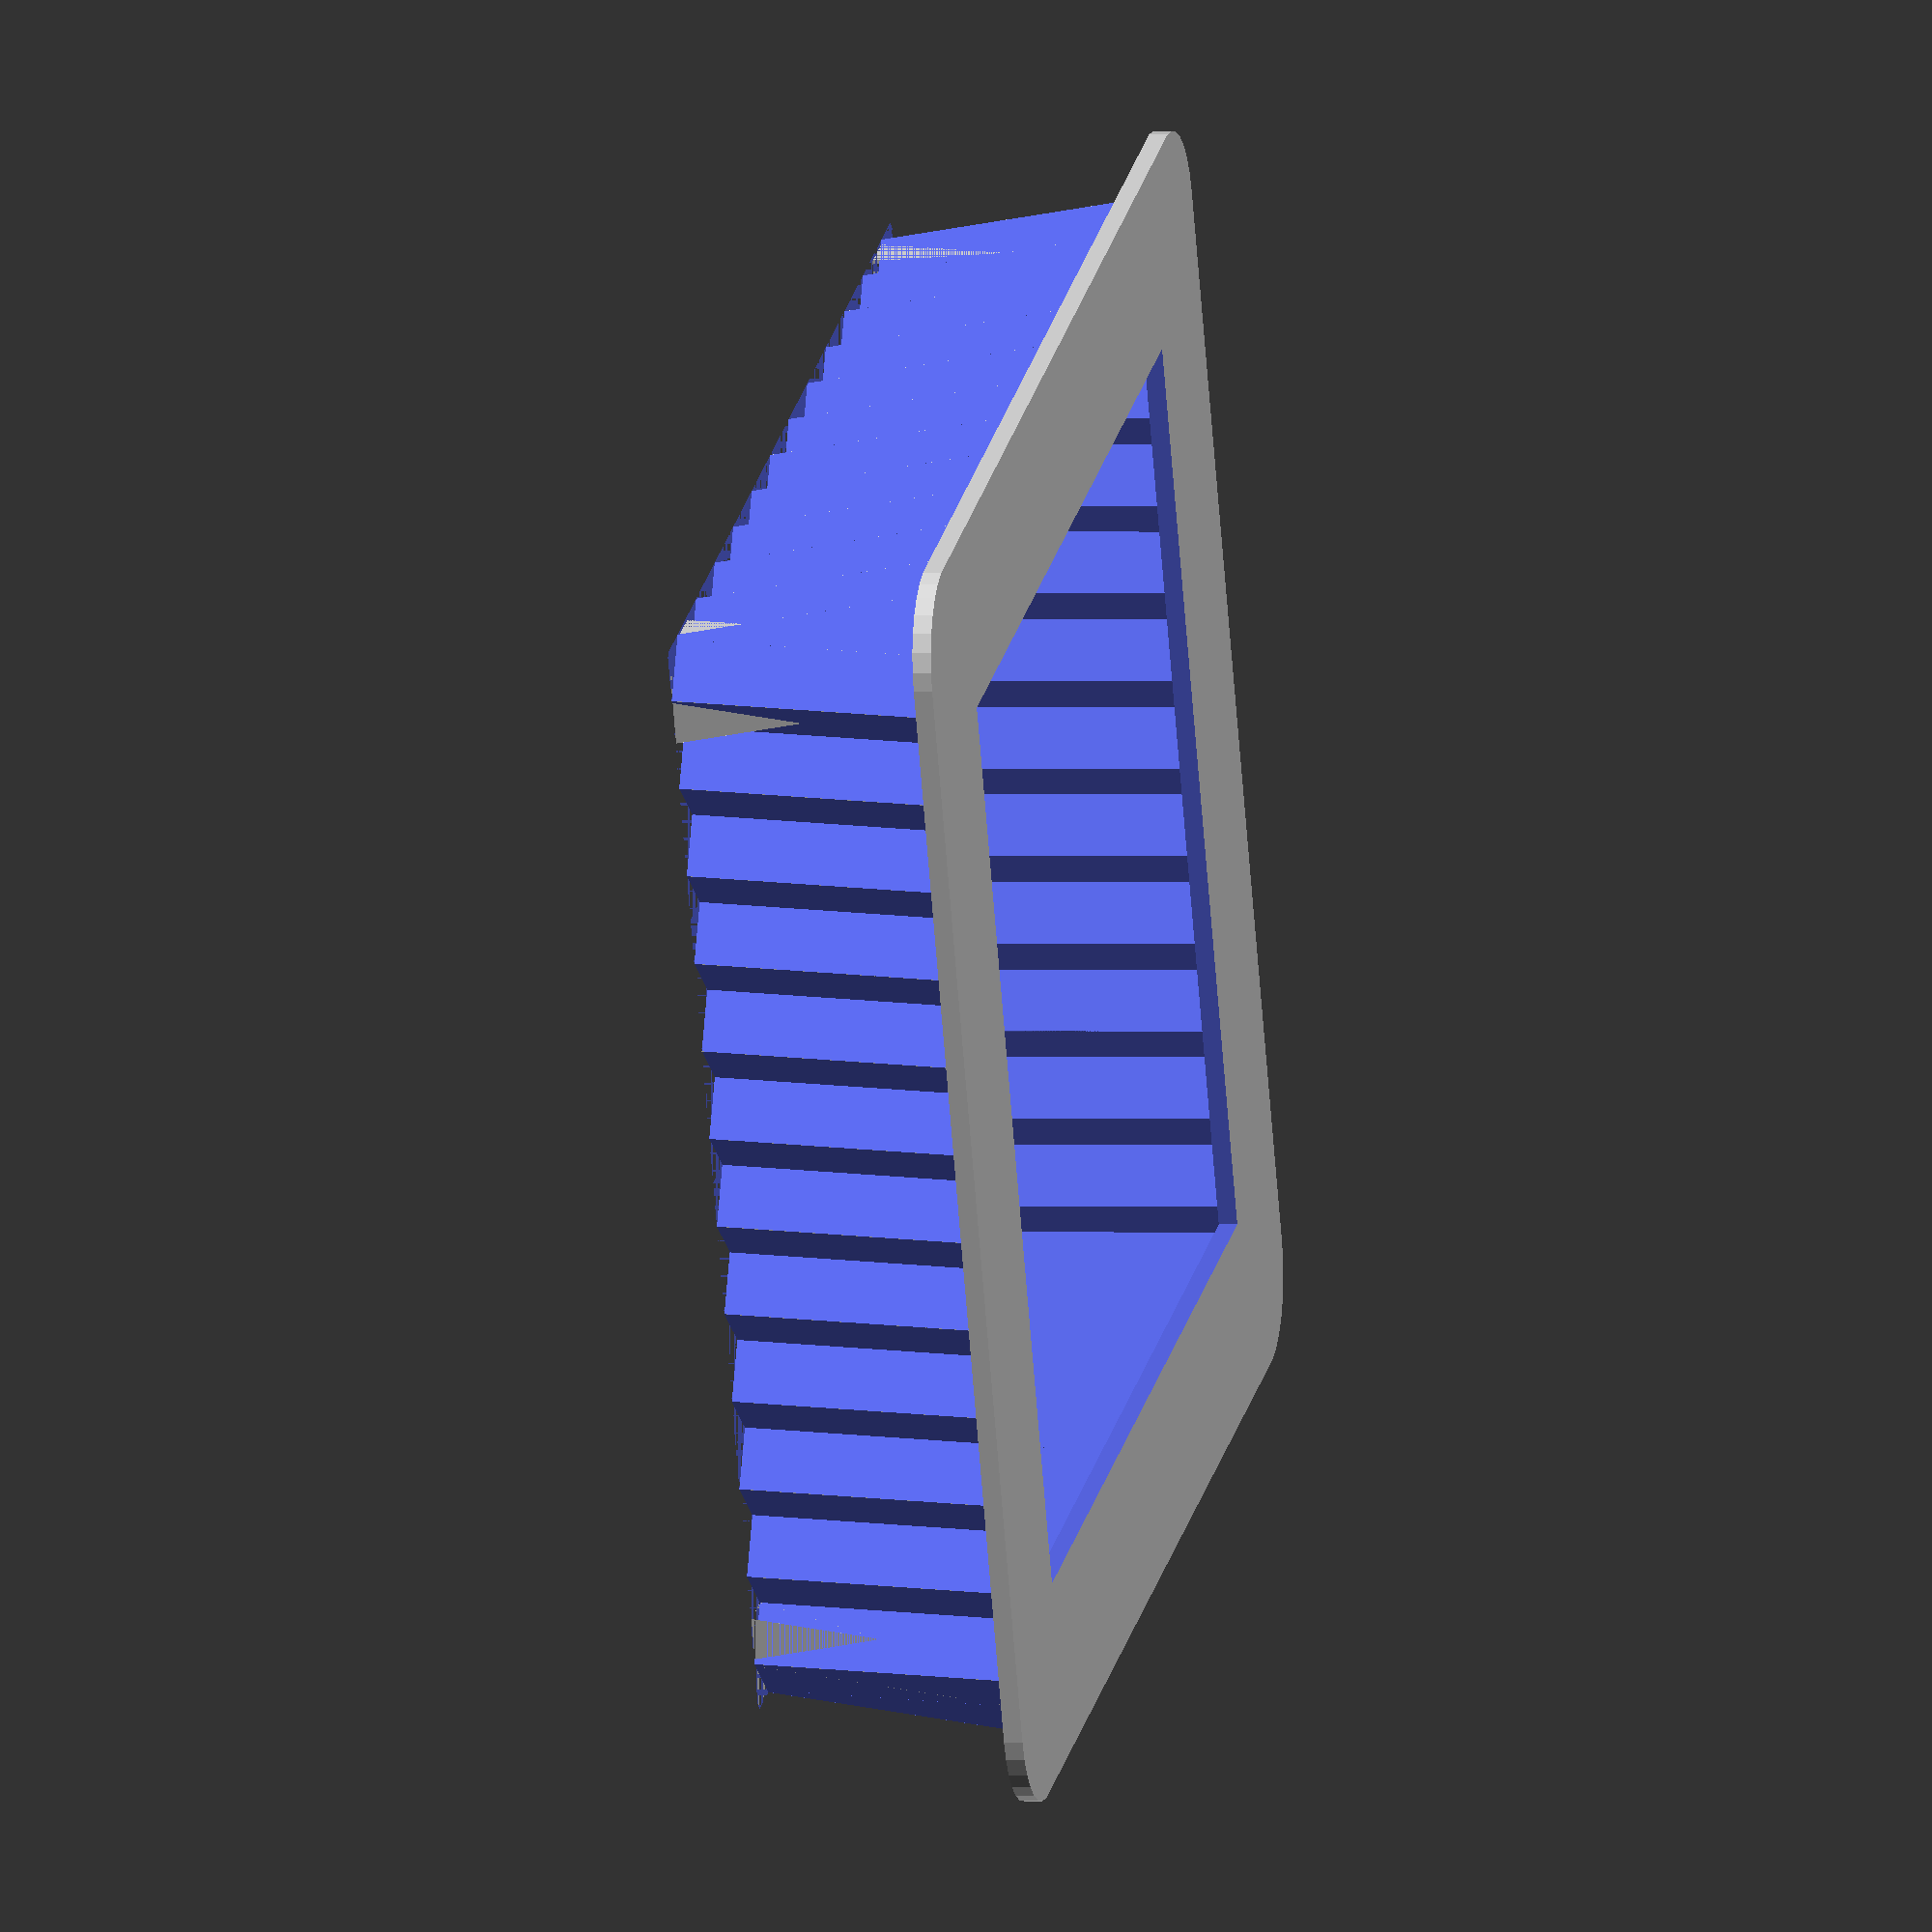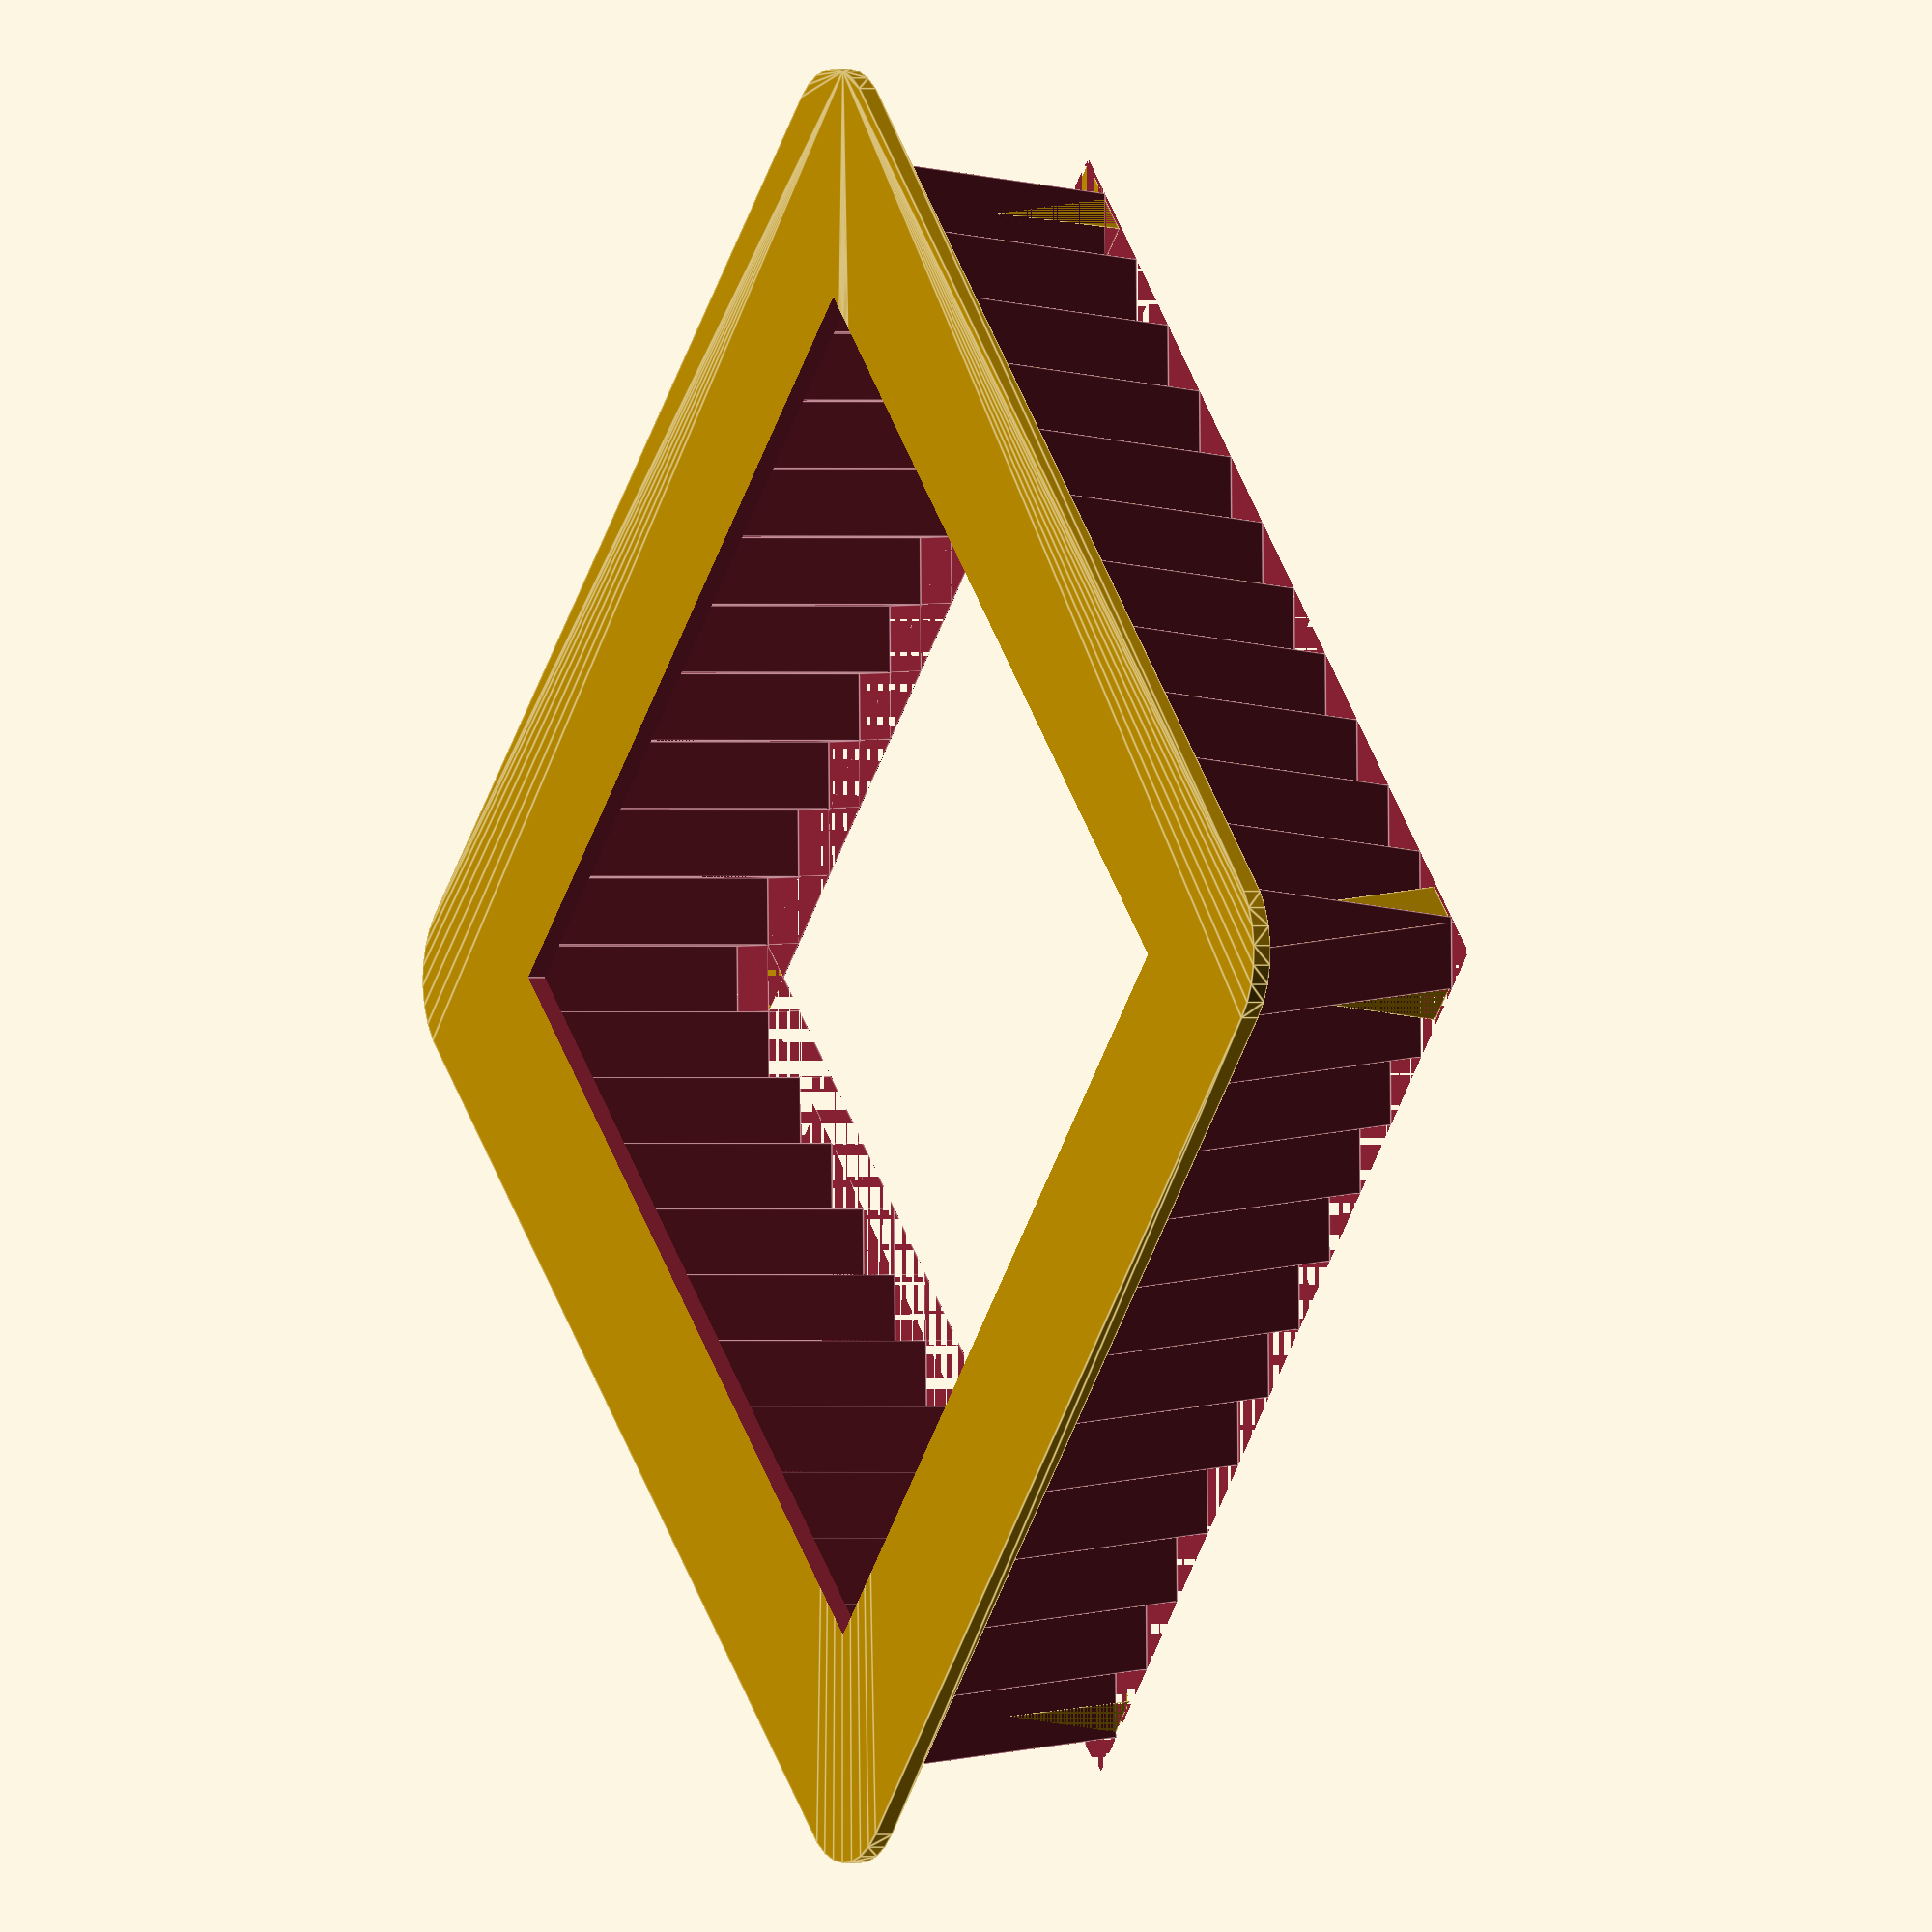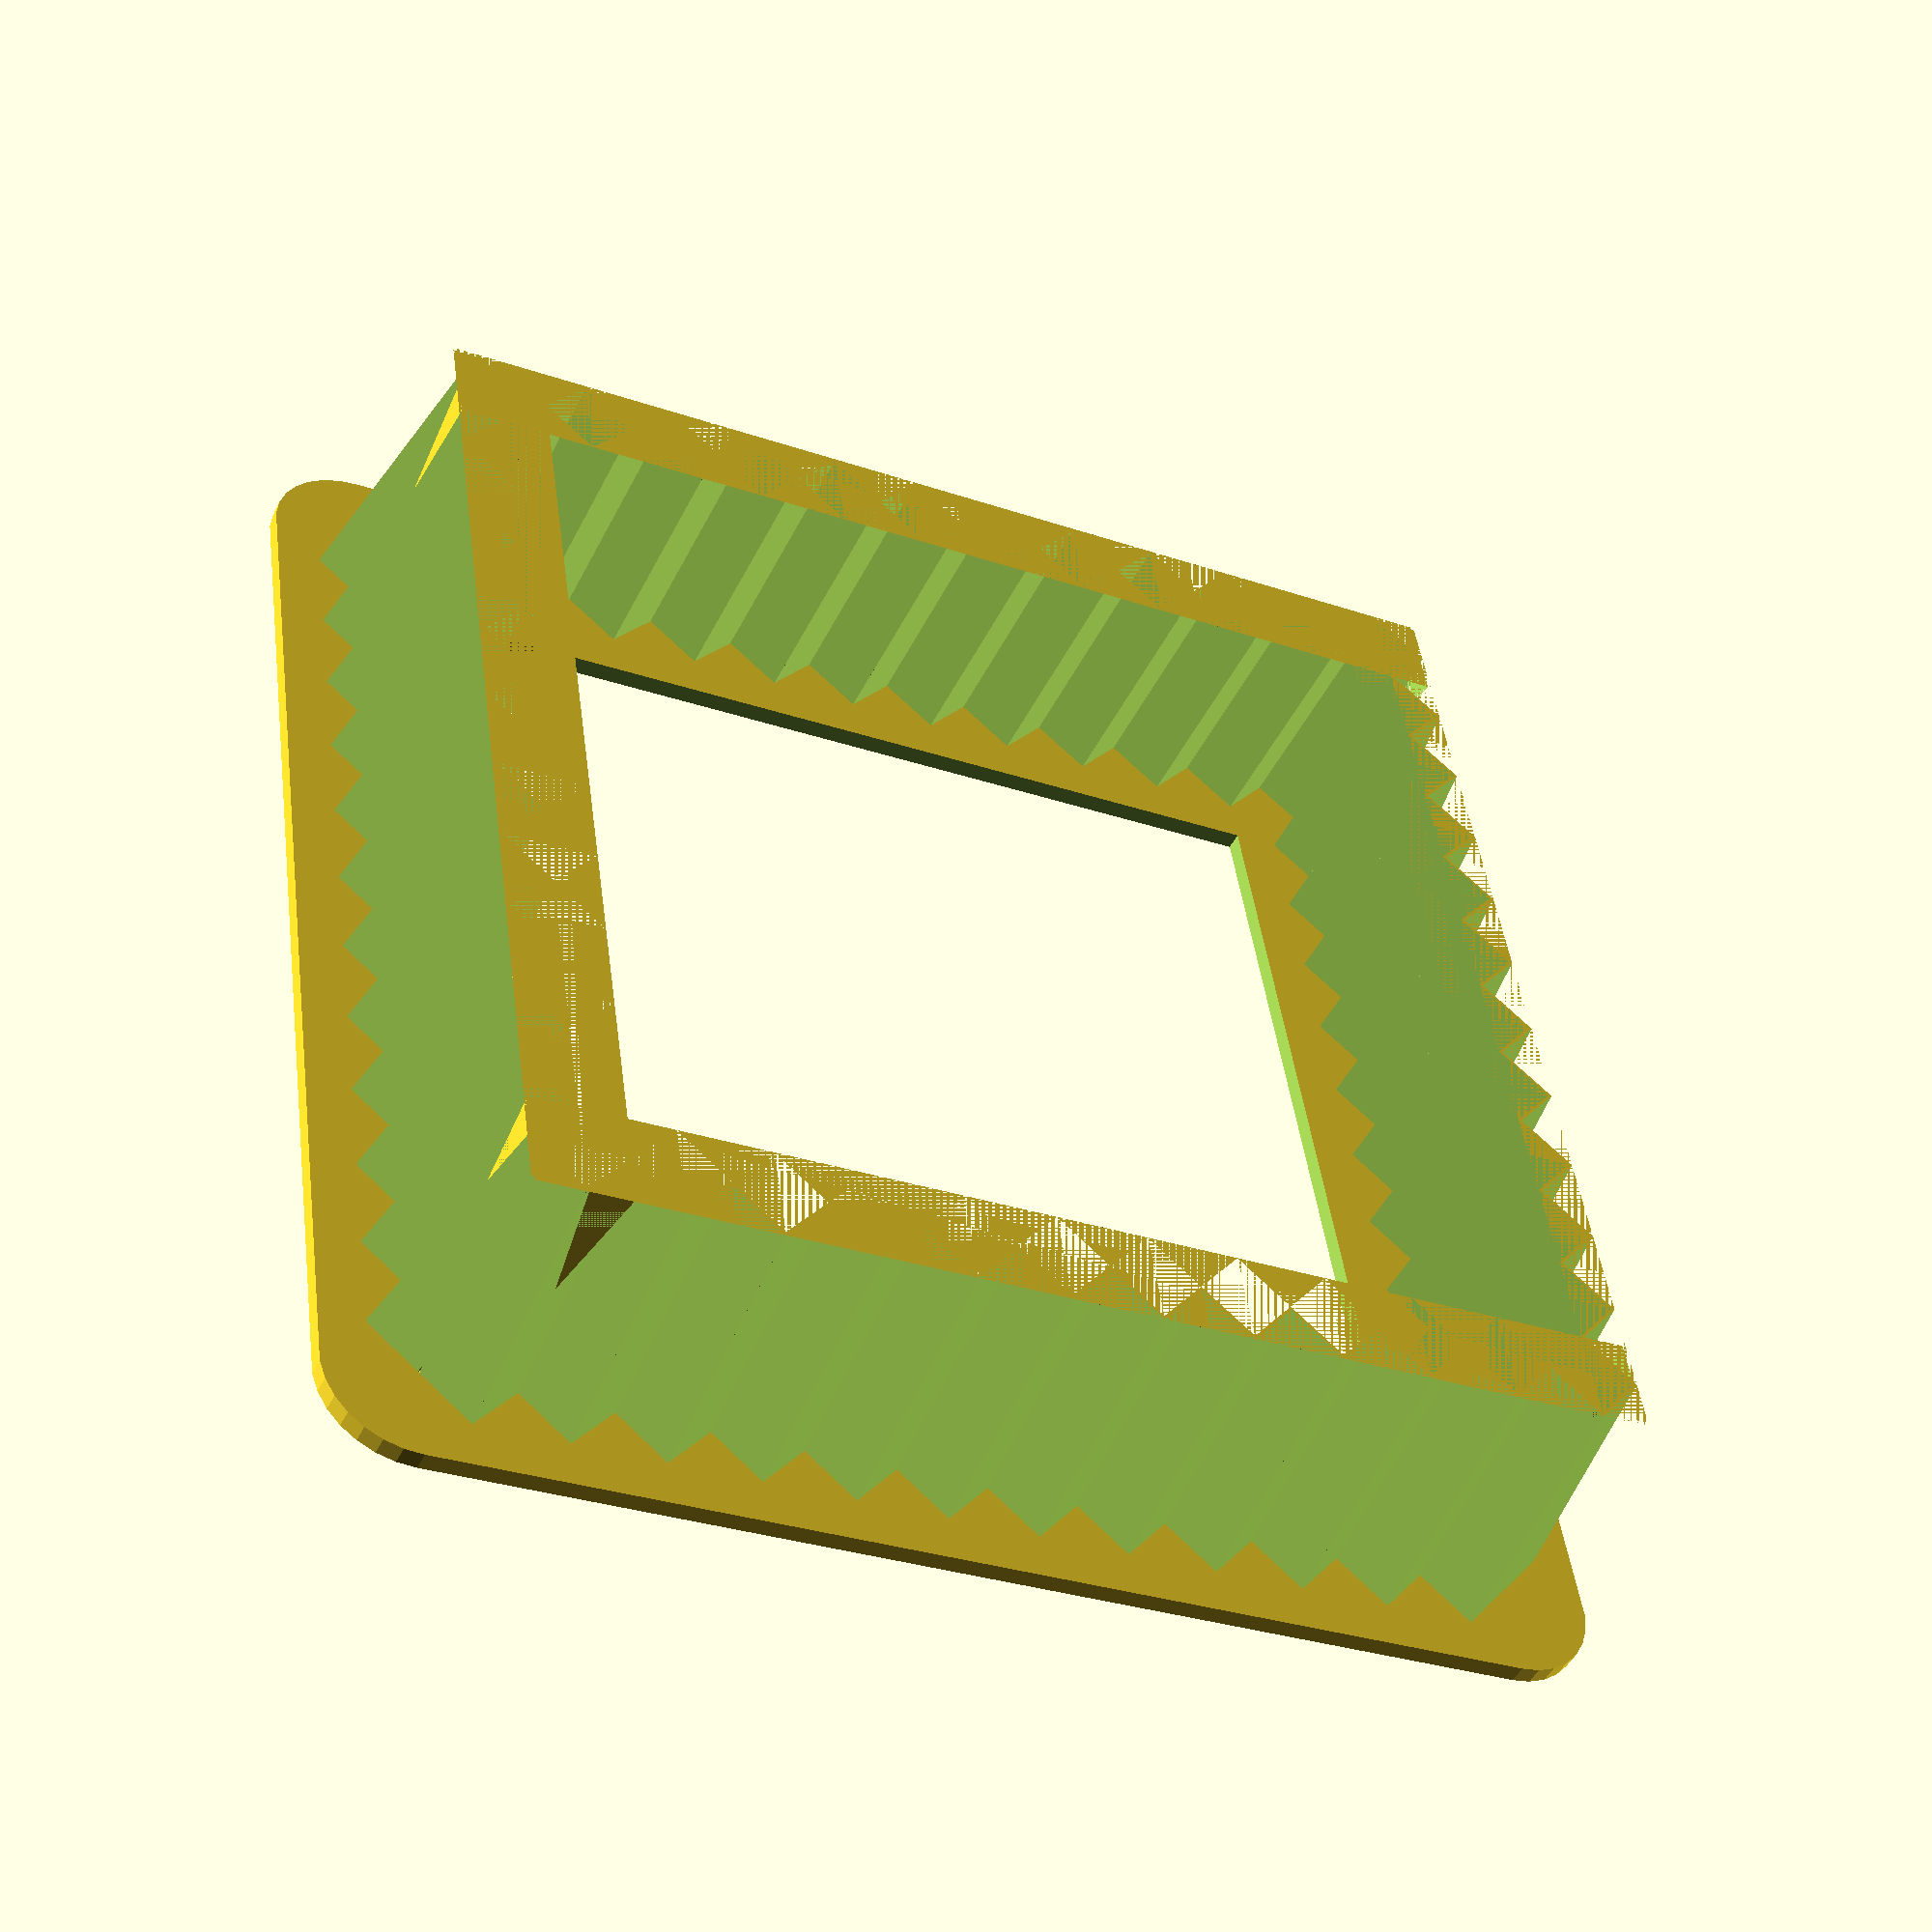
<openscad>
N = 12;
side = 10;
height = 30;
thickness = 0.4;

A = [
      [1, 0, 0, 0],
      [0, 1, -(side/2)/height, 0],
      [0, 0, 1, 0],
      [0, 0, 0, 1]
    ];

module prisma() {
  translate([0, 0, height/2])
    rotate([0, 0, 45])
      cube([side/2*sqrt(2), side/2*sqrt(2), height], center = true);
}

module prisma_line(N) {
  for (i = [1:N]) {
    translate([(i-.5) * side, side/2, 0])
      prisma();
  }
}

module base() {
  translate([0, 0, 0])
  difference() {
    translate([0, -thickness, 0])
      multmatrix(m = A) cube([N*side, side + thickness, height-1]);
    translate([0, side/2, 0])
      cube([N*side, side/2, height-1]);
  }
}

module cutter_side() {
  translate([-N*side/2, -N*side/2, 0])
  difference() {
    base();
    translate([-side/2, -side/2 - thickness, 0])
      multmatrix(m = A)
        prisma_line(N+1);
    prisma_line(N+1);
  }
}

module cutter() {
  union() {
    for (angle = [0, 90, 180, 270]) {
      rotate([0, 0, angle])
        cutter_side();
    }
    difference() {
      translate([0, 0, height-1]) {
        minkowski() {
          cube([(N)*side, (N)*side, 1], center = true);
          cylinder(h = 1, r = side);
        }
      }
      cube([(N-2)*side, (N-2)*side, height*10], center = true);
    }
  }
}

translate([0, 0, height])
  rotate([180, 0, 0])
    cutter();
</openscad>
<views>
elev=179.8 azim=202.1 roll=77.8 proj=o view=wireframe
elev=180.1 azim=135.9 roll=297.6 proj=o view=edges
elev=48.0 azim=261.6 roll=334.2 proj=p view=wireframe
</views>
